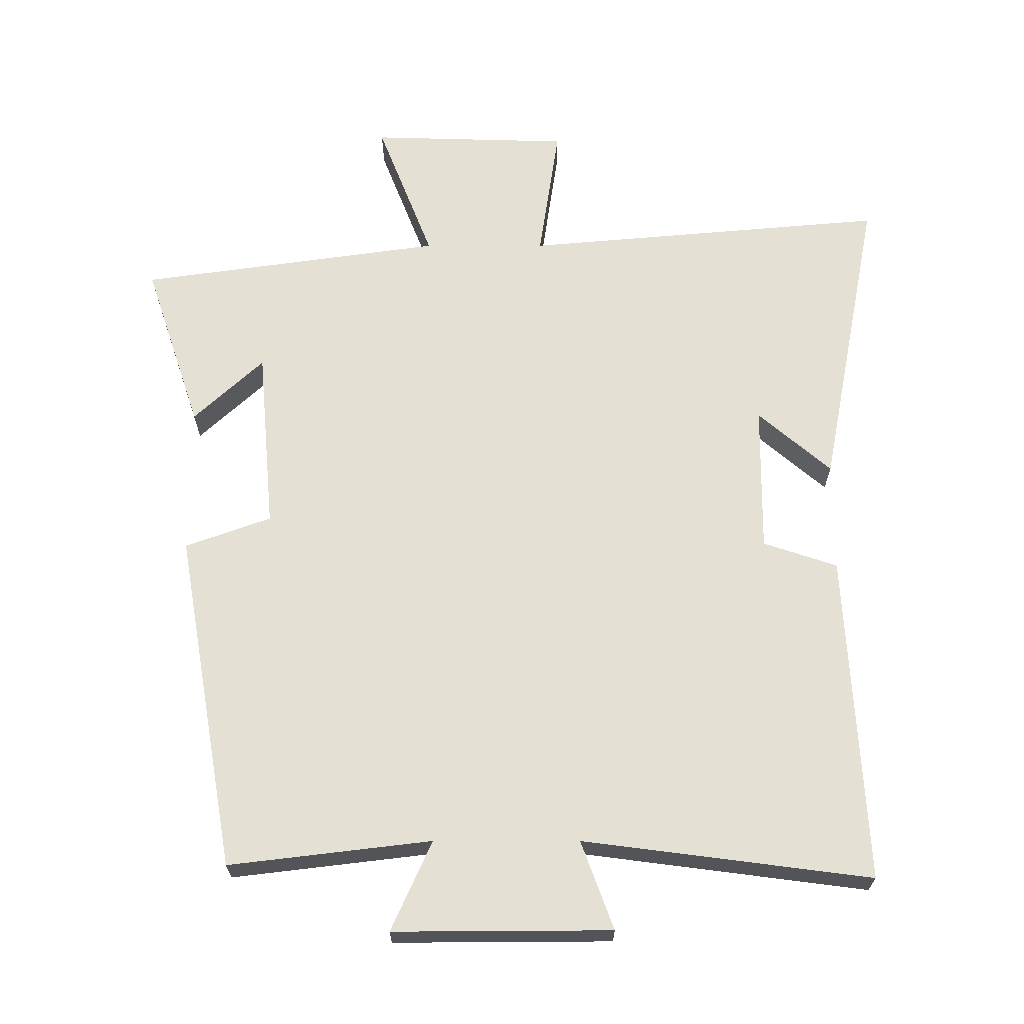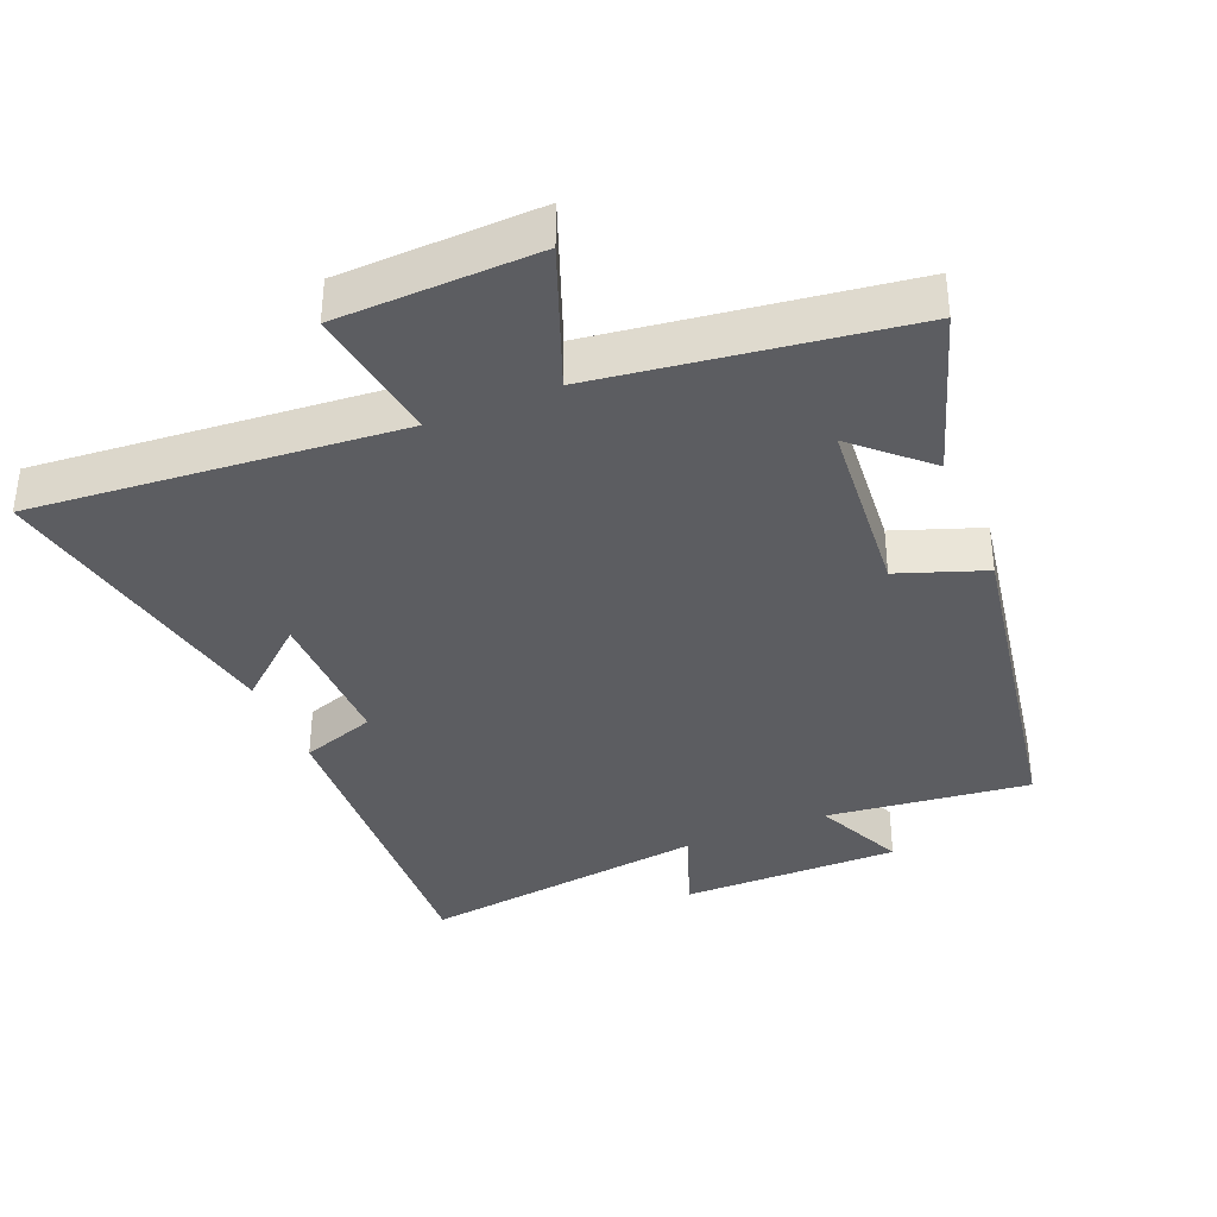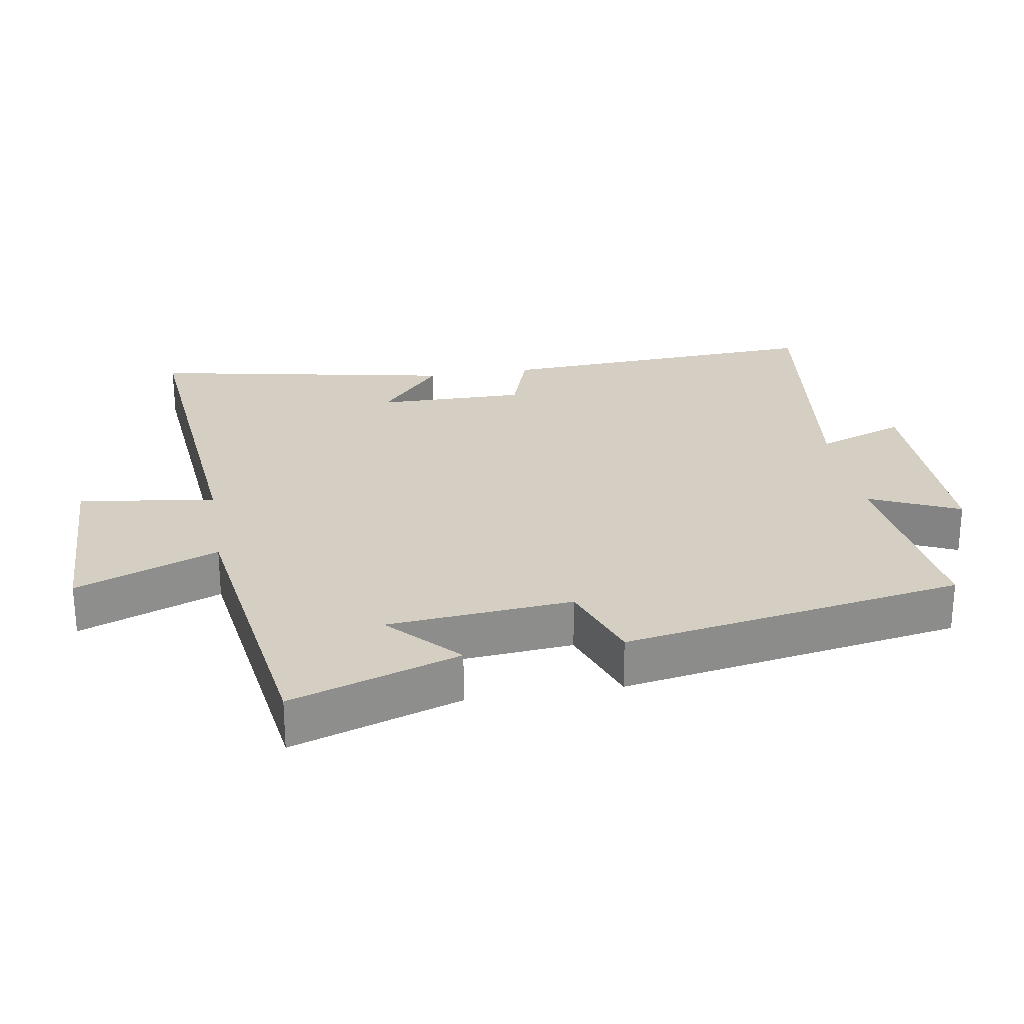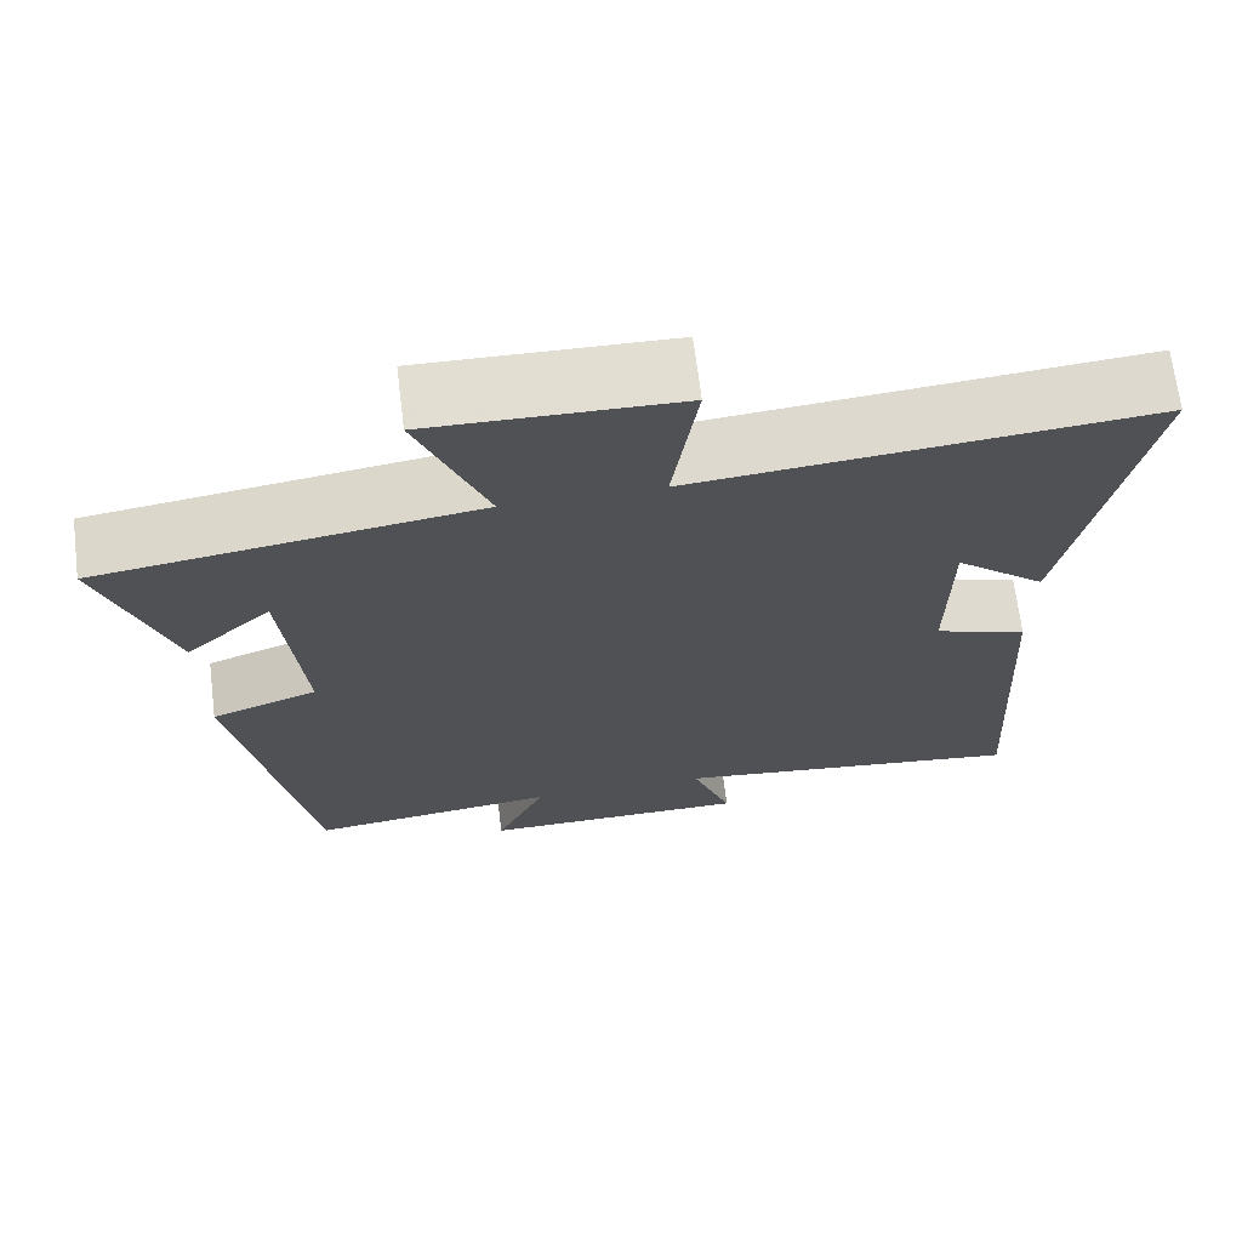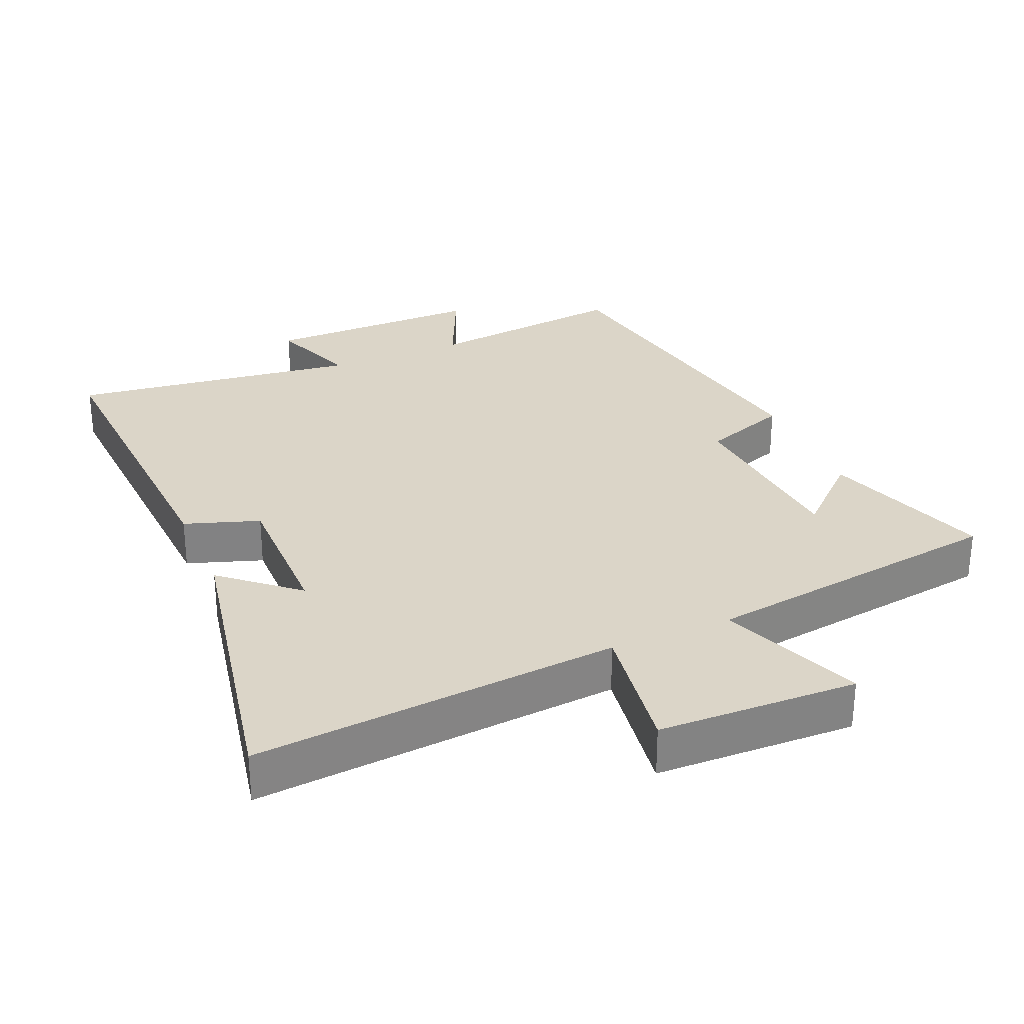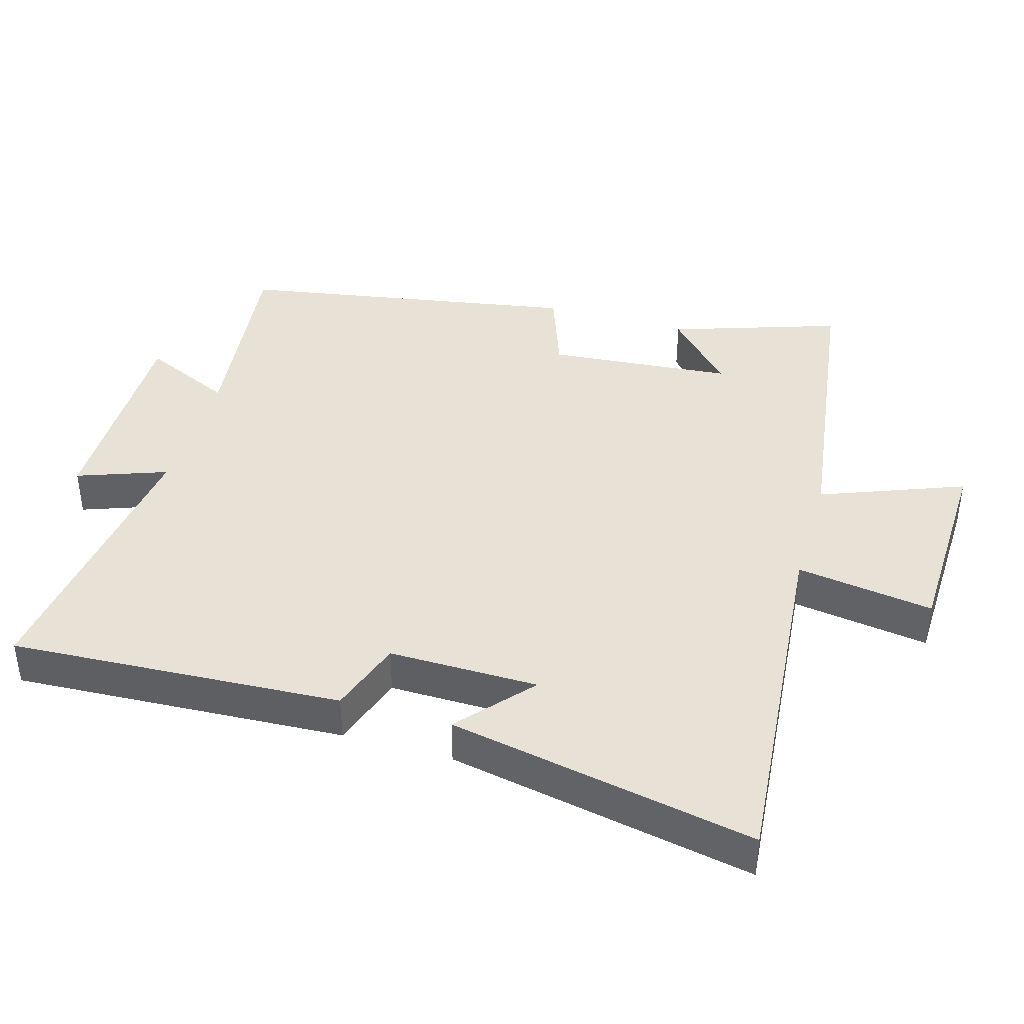
<metadata>
{"format":"obj","ext":"obj","renderer":"f3d","projection":"perspective","resolution":1024,"background":"white","views":[{"elev":66.1,"azim":-180.0,"up":"+Y"},{"elev":-37.0,"azim":22.7,"up":"+Y"},{"elev":25.6,"azim":80.6,"up":"+Y"},{"elev":68.7,"azim":172.9,"up":"+Z"},{"elev":29.5,"azim":-23.1,"up":"+Y"},{"elev":40.5,"azim":-73.7,"up":"+Y"}]}
</metadata>
<code>
v 0.412 0.07 -0.536
v 0.113 0.07 -0.5
v 0.173 0.07 -0.633
v -0.149 0.07 -0.631
v -0.101 0.07 -0.5
v -0.527 0.07 -0.555
v -0.5 0.07 -0.067
v -0.39 0.07 -0.03
v -0.392 0.07 0.19
v -0.5 0.07 0.097
v -0.587 0.07 0.548
v -0.048 0.07 0.5
v -0.078 0.07 0.702
v 0.216 0.07 0.71
v 0.134 0.07 0.5
v 0.583 0.07 0.436
v 0.5 0.07 0.188
v 0.397 0.07 0.284
v 0.373 0.07 0.012
v 0.5 0.07 -0.034
v 0.412 0 -0.536
v 0.113 0 -0.5
v 0.173 0 -0.633
v -0.149 0 -0.631
v -0.101 0 -0.5
v -0.527 0 -0.555
v -0.5 0 -0.067
v -0.39 0 -0.03
v -0.392 0 0.19
v -0.5 0 0.097
v -0.587 0 0.548
v -0.048 0 0.5
v -0.078 0 0.702
v 0.216 0 0.71
v 0.134 0 0.5
v 0.583 0 0.436
v 0.5 0 0.188
v 0.397 0 0.284
v 0.373 0 0.012
v 0.5 0 -0.034
f 19 20 1 2
f 18 19 2
f 16 17 18
f 15 16 18
f 15 18 2
f 12 13 14 15
f 12 15 2
f 9 10 11 12
f 8 9 12 2
f 5 6 7 8
f 5 8 2 3
f 3 4 5
f 22 21 40 39
f 22 39 38
f 38 37 36
f 38 36 35
f 22 38 35
f 35 34 33 32
f 22 35 32
f 32 31 30 29
f 22 32 29 28
f 28 27 26 25
f 23 22 28 25
f 25 24 23
f 1 21 22 2
f 2 22 23 3
f 3 23 24 4
f 4 24 25 5
f 5 25 26 6
f 6 26 27 7
f 7 27 28 8
f 8 28 29 9
f 9 29 30 10
f 10 30 31 11
f 11 31 32 12
f 12 32 33 13
f 13 33 34 14
f 14 34 35 15
f 15 35 36 16
f 16 36 37 17
f 17 37 38 18
f 18 38 39 19
f 19 39 40 20
f 20 40 21 1

</code>
